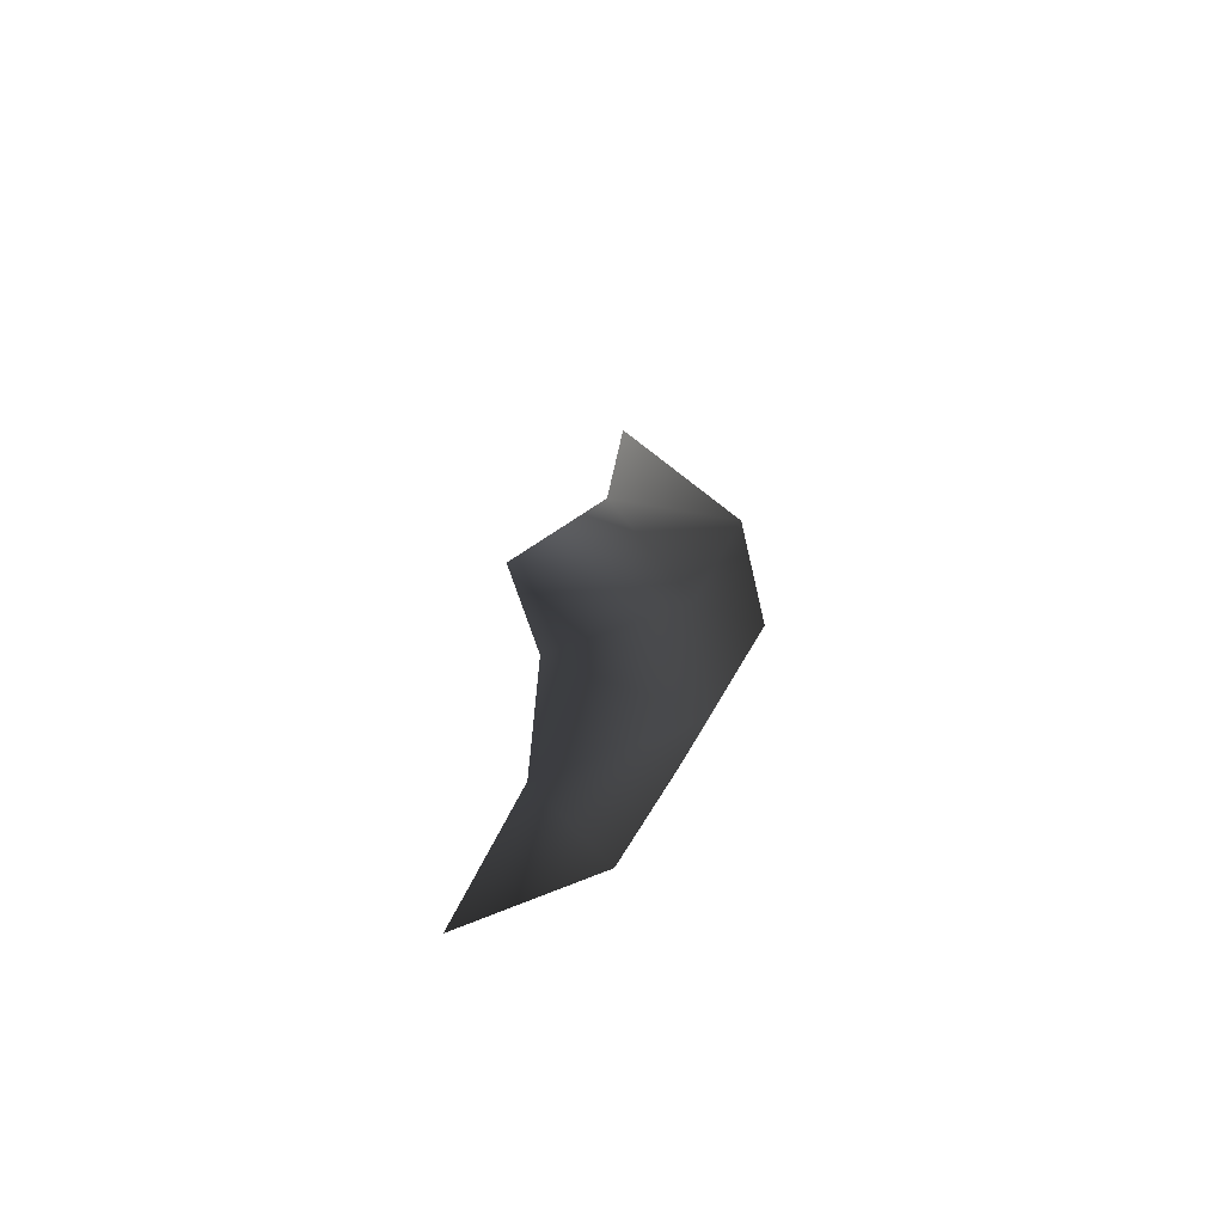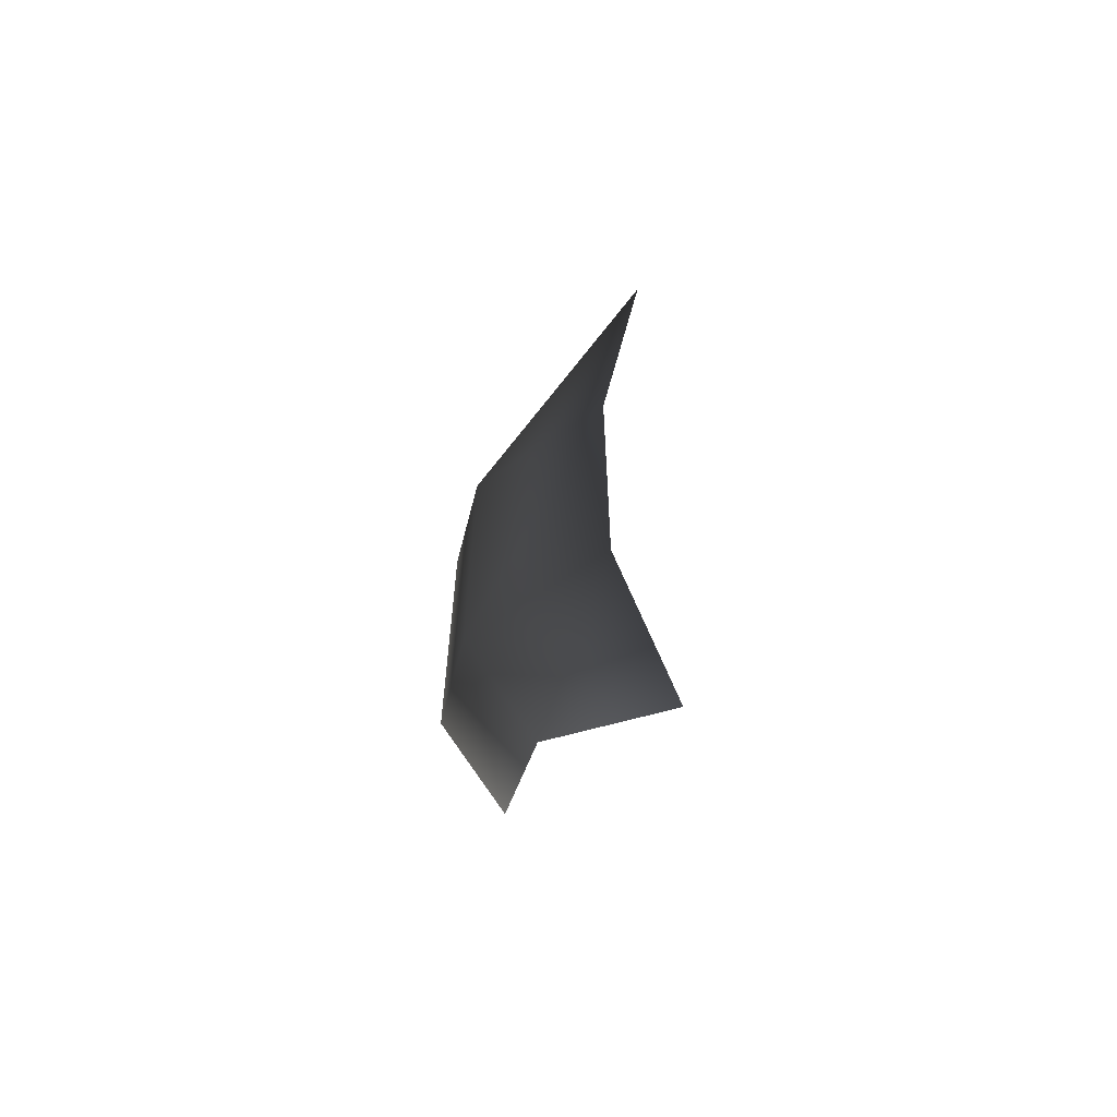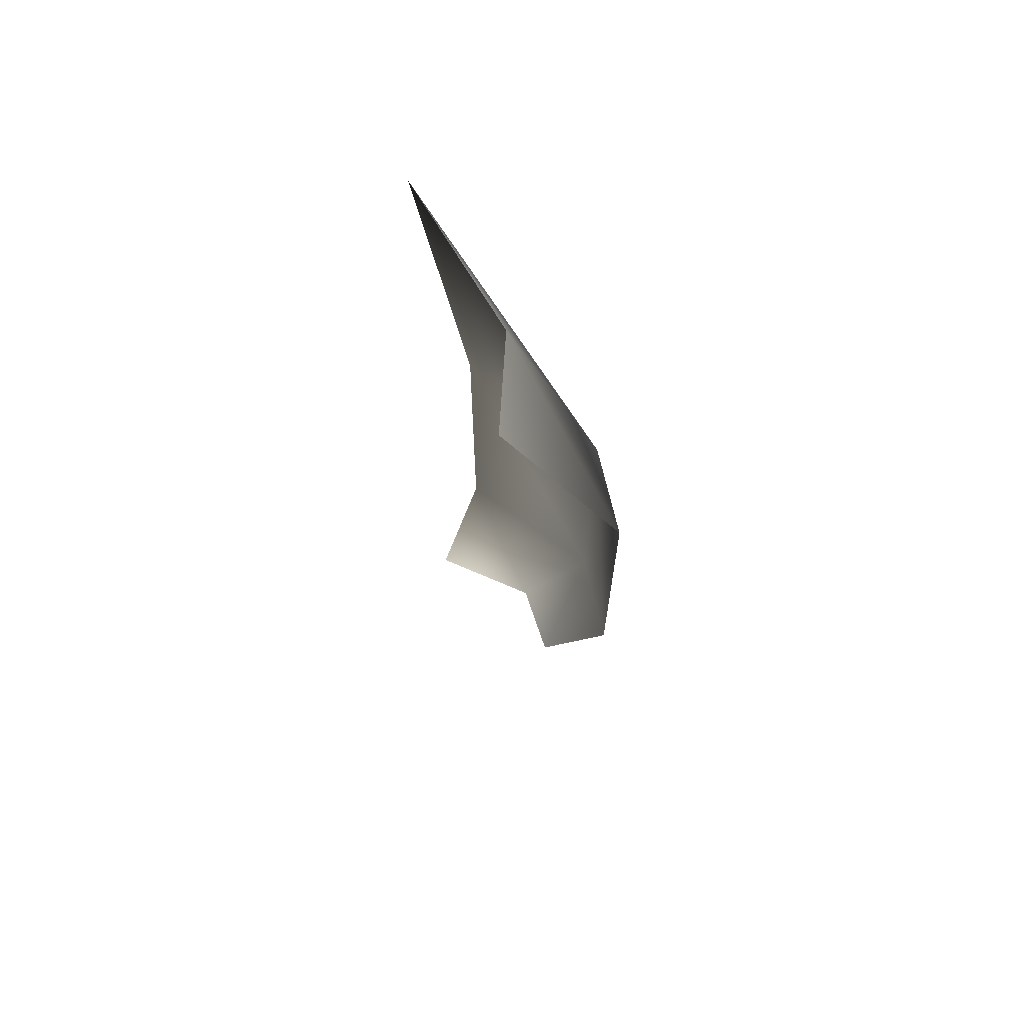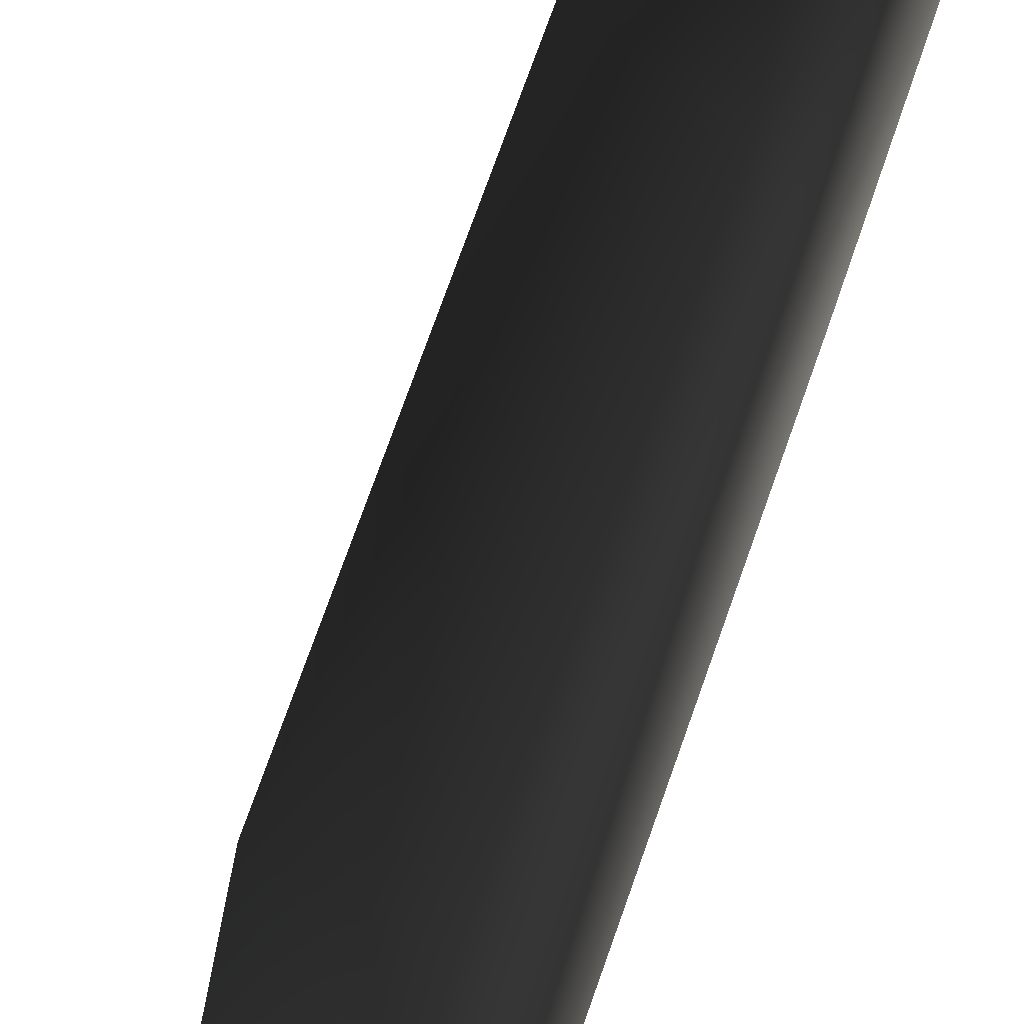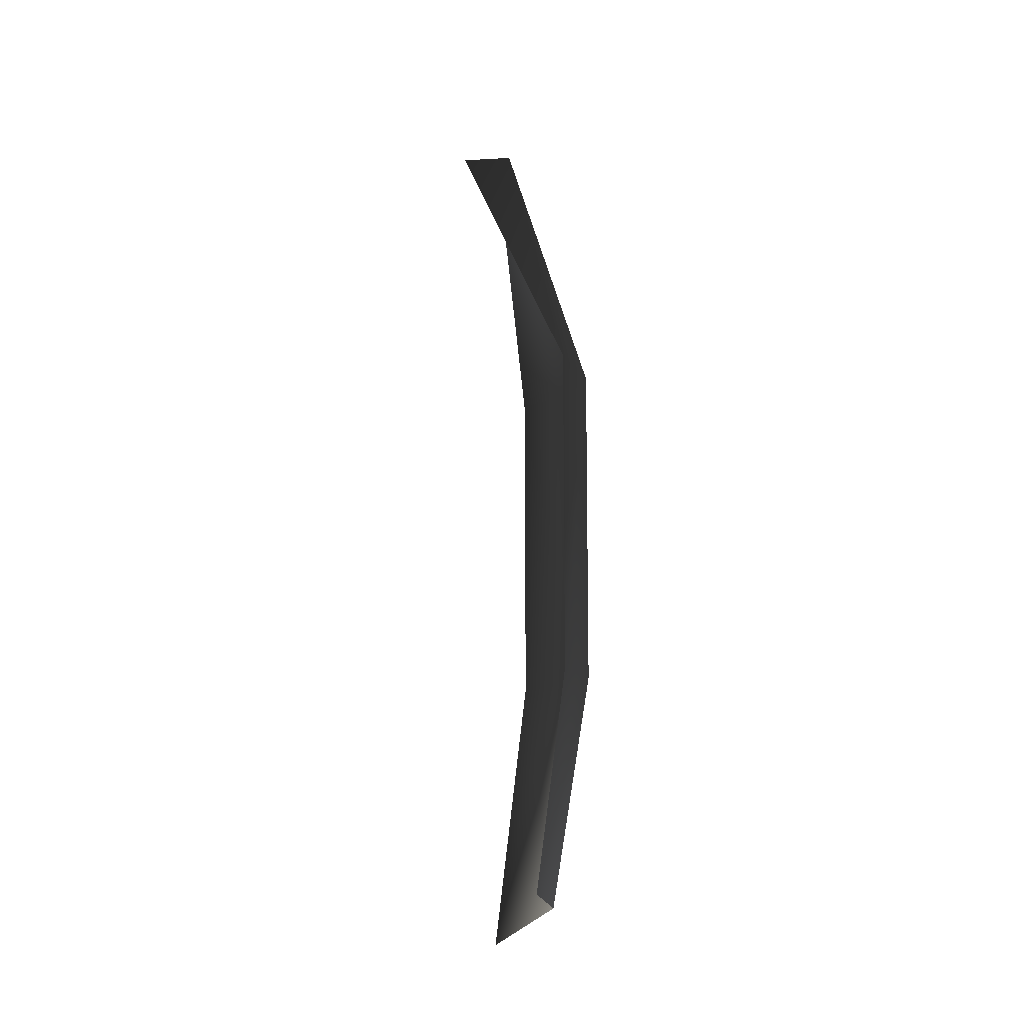
<metadata>
{"format":"obj","ext":"obj","renderer":"f3d","projection":"perspective","resolution":1024,"background":"white","views":[{"elev":-72.2,"azim":-83.2,"up":"+Y"},{"elev":-62.4,"azim":111.1,"up":"+Y"},{"elev":67.7,"azim":-67.2,"up":"+Y"},{"elev":70.1,"azim":19.1,"up":"+Z"},{"elev":-11.2,"azim":-37.3,"up":"+Y"}]}
</metadata>
<code>
v 39 -70 14
v 42 -78 -9
v 43 -26 0
v 36 -26 29
v 43 -26 0
v 43 34 0
v 43 -26 0
v 36 -26 29
v 39 -70 14
v 42 94 -9
v 36 34 29
v 43 34 0
v 43 34 0
v 36 34 29
v 36 -26 29
v 42 94 -9
v 28 84 14
v 36 34 29
v 36 -26 29
v 22 -26 39
v 27 -67 24
v 39 -70 14
v 36 -26 29
v 27 -67 24
v 36 34 29
v 22 34 39
v 22 -26 39
v 36 -26 29
v 36 34 29
v 22 -26 39
v 28 84 14
v 13 78 19
v 22 34 39
v 36 34 29
v 28 84 14
v 22 34 39
f 1 2 3
f 4 5 6
f 7 8 9
f 10 11 12
f 13 14 15
f 16 17 18
f 19 20 21
f 22 23 24
f 25 26 27
f 28 29 30
f 31 32 33
f 34 35 36

</code>
